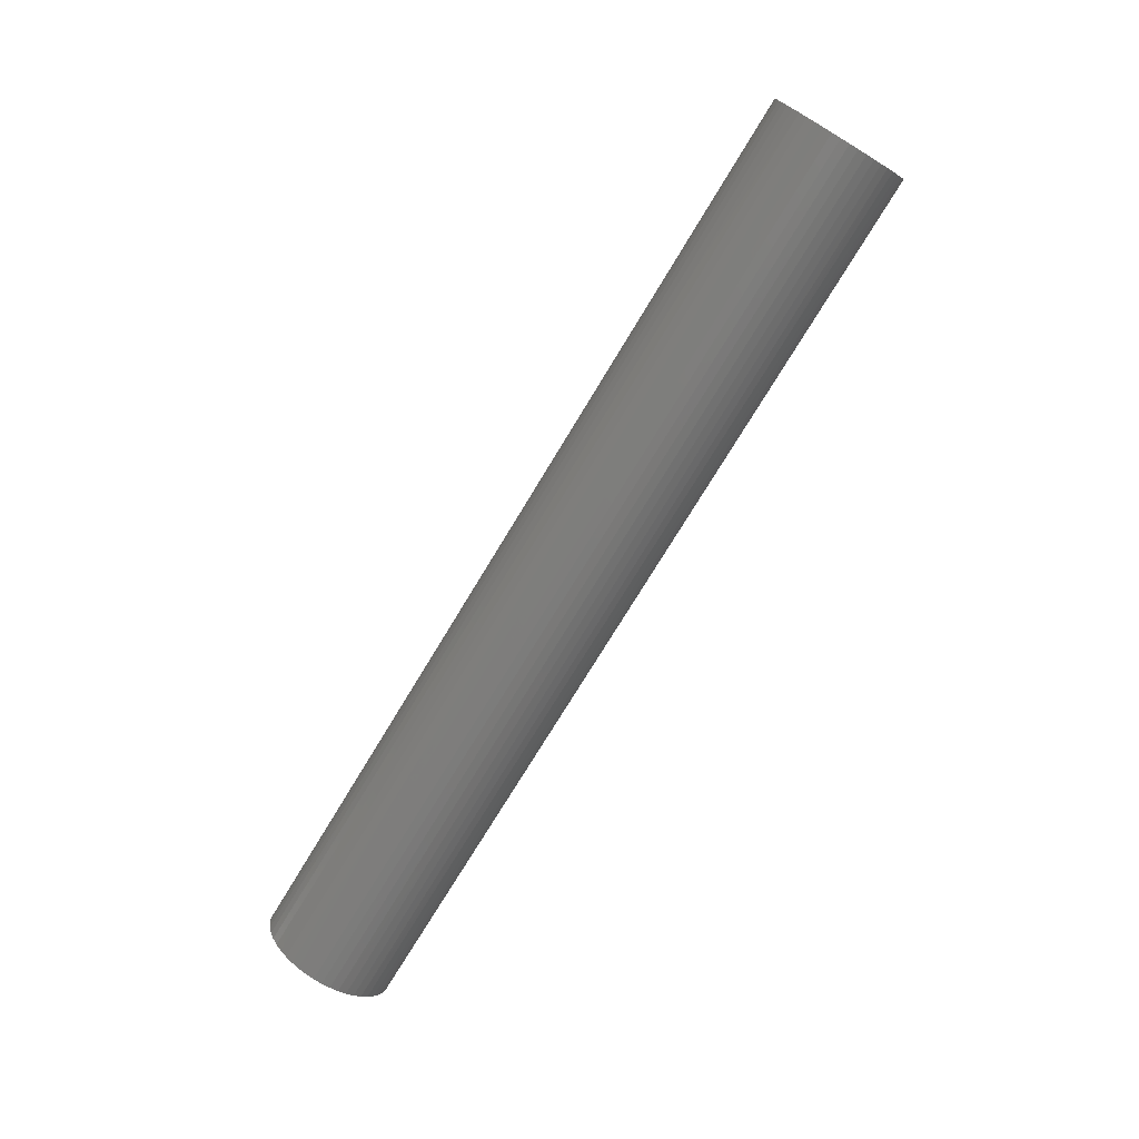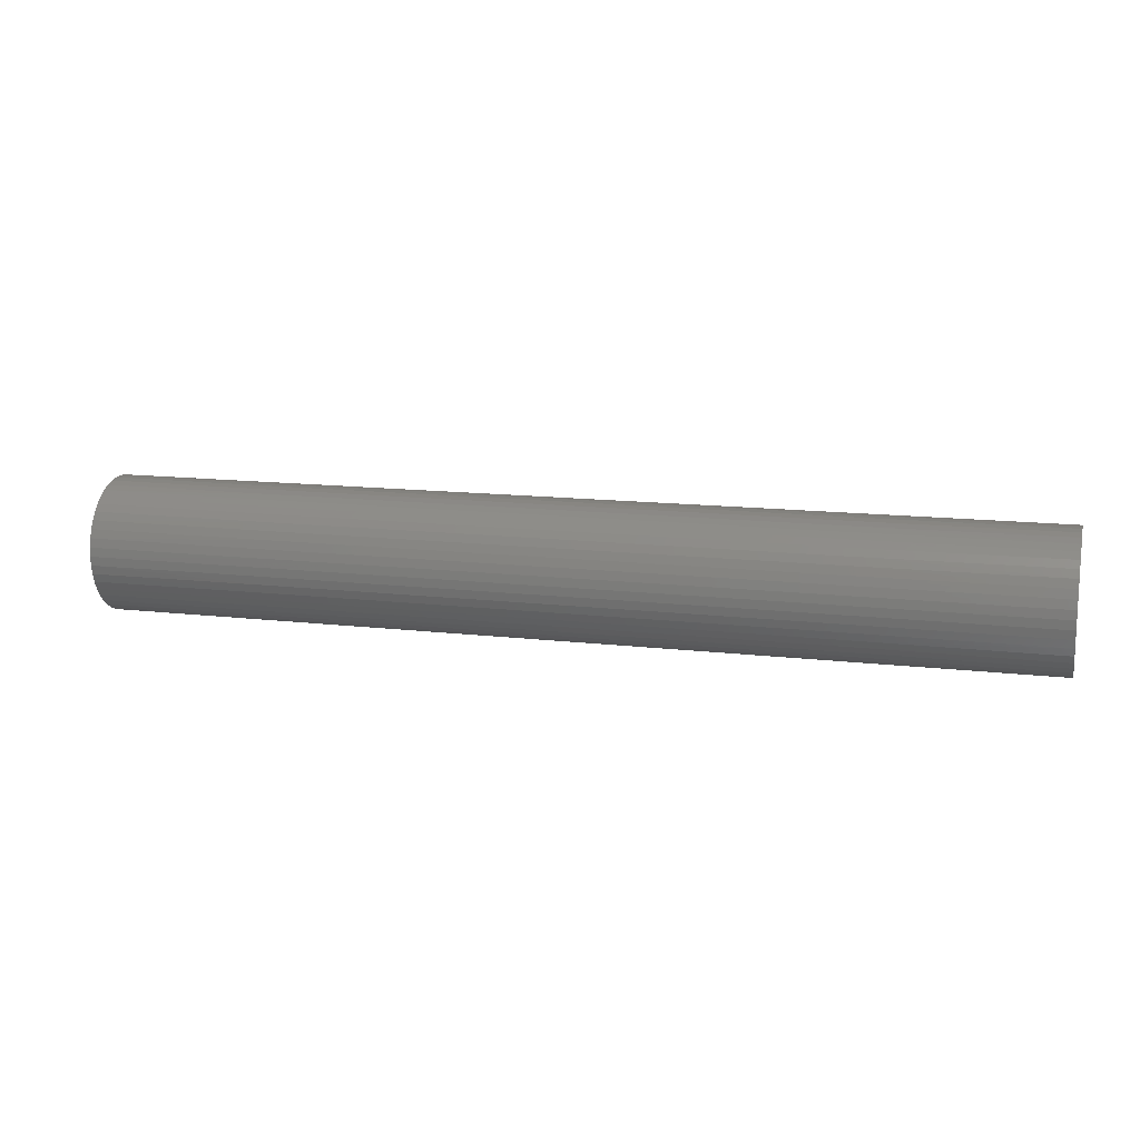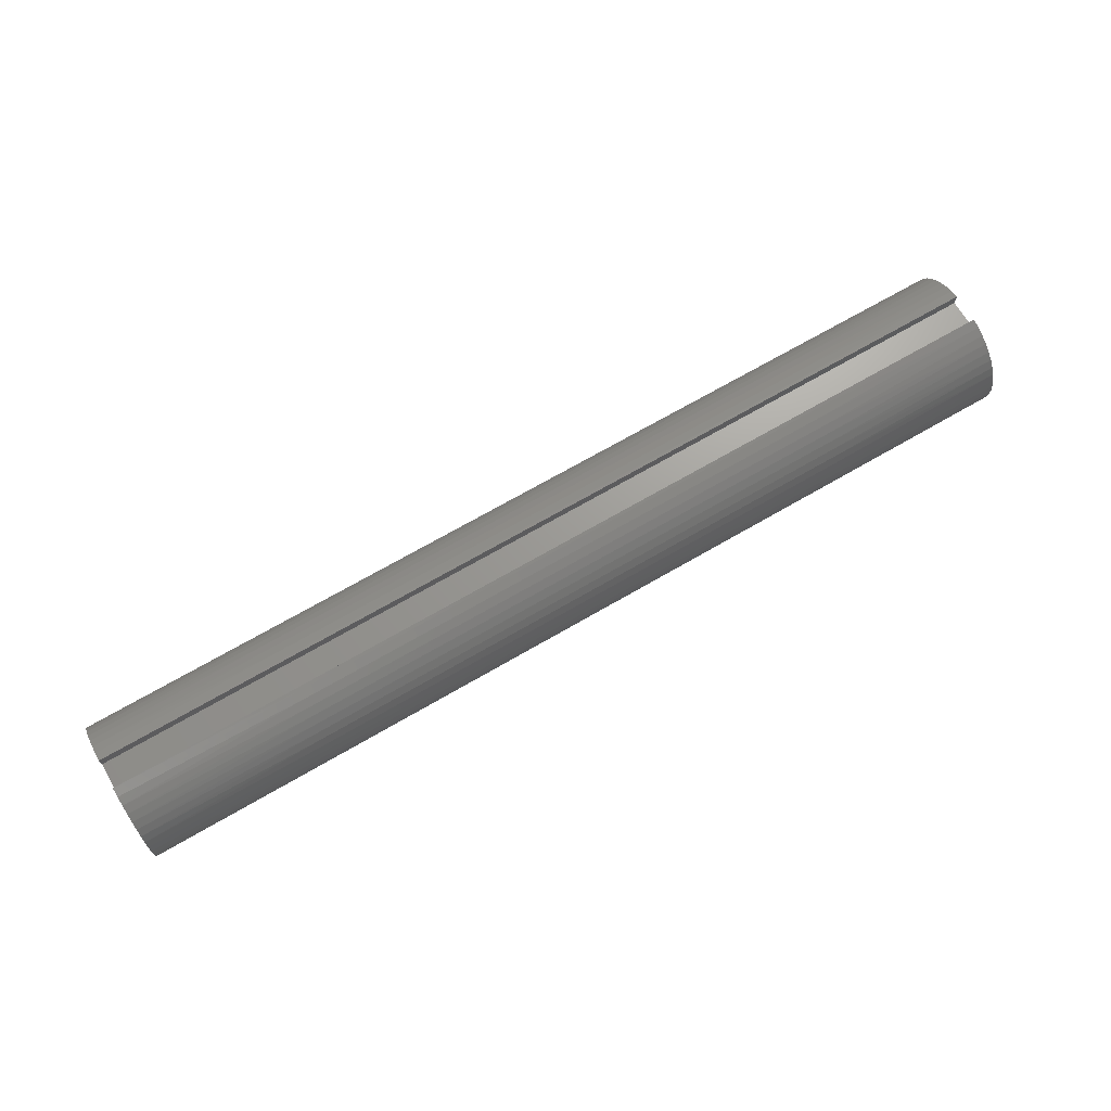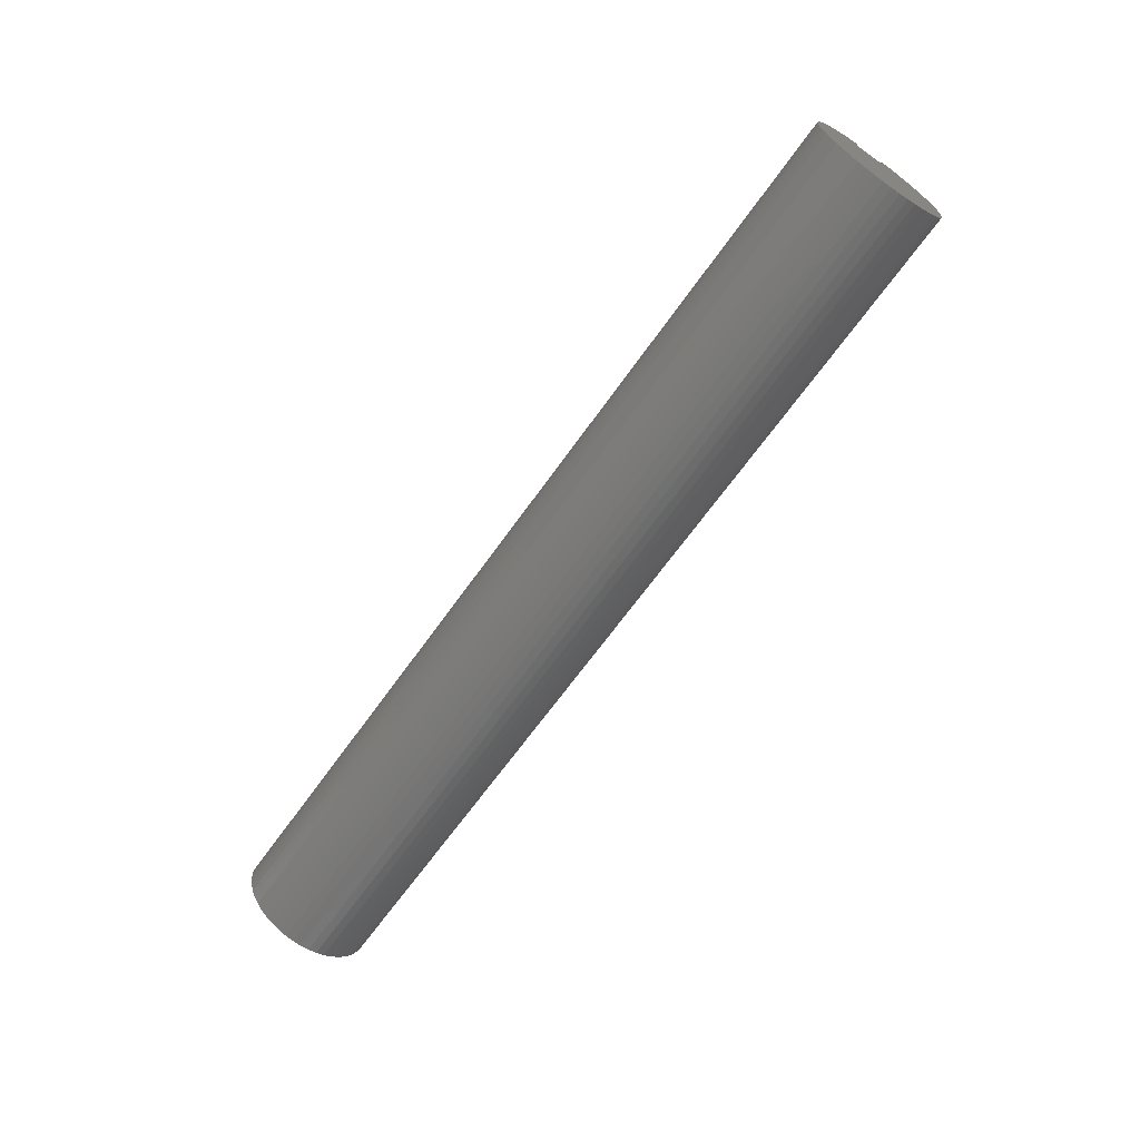
<metadata>
{"format":"stl","ext":"stl","renderer":"f3d","projection":"perspective","resolution":1024,"background":"white","views":[{"elev":-74.2,"azim":58.9,"up":"+Y"},{"elev":13.5,"azim":15.0,"up":"+Z"},{"elev":69.5,"azim":149.8,"up":"+Y"},{"elev":-65.6,"azim":54.8,"up":"+Y"}]}
</metadata>
<code>
# stl→obj: 274 verts, 544 faces
v 0 0.6875 0.1875
v 12 0.6875 0.1875
v 0 0.6875 -0.1875
v 12 0.6875 -0.1875
v 0 0.8547 -0.1875
v 12 0.8547 -0.1875
v 0 0.8223 0.2992
v 2.4 0.8452 0.2265
v 0 0.8547 0.1875
v 4.8 0.8452 0.2265
v 7.2 0.8452 0.2265
v 7.2 0.8084 0.3348
v 9.6 0.8084 0.3348
v 9.6 0.7578 0.4375
v 12 0.7753 0.4056
v 12 0.7147 0.5048
v 9.6 0.6942 0.5327
v 12 0.6415 0.5951
v 9.6 0.6187 0.6187
v 12 0.5569 0.6749
v 9.6 0.5327 0.6942
v 12 0.4625 0.7428
v 9.6 0.4375 0.7578
v 12 0.3599 0.7975
v 9.6 0.3348 0.8084
v 12 0.251 0.8382
v 9.6 0.2265 0.8452
v 12 0.1377 0.8641
v 9.6 0.1142 0.8675
v 12 0.02187 0.8747
v 9.6 -0 0.875
v 12 -0.0943 0.8699
v 9.6 -0.1142 0.8675
v 12 -0.2088 0.8497
v 9.6 -0.2265 0.8452
v 12 -0.3196 0.8145
v 9.6 -0.3348 0.8084
v 12 -0.4248 0.765
v 9.6 -0.4375 0.7578
v 12 -0.5225 0.7019
v 9.6 -0.5327 0.6942
v 12 -0.6109 0.6264
v 9.6 -0.6187 0.6187
v 12 -0.6886 0.5399
v 9.6 -0.6942 0.5327
v 12 -0.7541 0.4438
v 9.6 -0.7578 0.4375
v 12 -0.8063 0.3399
v 9.6 -0.8084 0.3348
v 12 -0.8442 0.23
v 9.6 -0.8452 0.2265
v 12 -0.8673 0.116
v 9.6 -0.8675 0.1142
v 12 -0.875 0
v 9.6 -0.875 0
v 9.6 -0.8675 -0.1142
v 7.2 -0.875 0
v 7.2 -0.8675 -0.1142
v 4.8 -0.875 0
v 4.8 -0.8675 -0.1142
v 2.4 -0.875 0
v 2.4 -0.8675 -0.1142
v 0 -0.875 0
v 0 -0.8673 -0.116
v 2.4 0.8084 0.3348
v 0 0.7753 0.4056
v 2.4 0.7578 0.4375
v 0 0.7147 0.5048
v 2.4 0.6942 0.5327
v 0 0.6415 0.5951
v 2.4 0.6187 0.6187
v 0 0.5569 0.6749
v 2.4 0.5327 0.6942
v 0 0.4625 0.7428
v 2.4 0.4375 0.7578
v 0 0.3599 0.7975
v 2.4 0.3348 0.8084
v 0 0.251 0.8382
v 2.4 0.2265 0.8452
v 0 0.1377 0.8641
v 2.4 0.1142 0.8675
v 0 0.02187 0.8747
v 2.4 0 0.875
v 0 -0.0943 0.8699
v 2.4 -0.1142 0.8675
v 0 -0.2088 0.8497
v 2.4 -0.2265 0.8452
v 0 -0.3196 0.8145
v 2.4 -0.3348 0.8084
v 0 -0.4248 0.765
v 2.4 -0.4375 0.7578
v 0 -0.5225 0.7019
v 2.4 -0.5327 0.6942
v 0 -0.6109 0.6264
v 2.4 -0.6187 0.6187
v 0 -0.6886 0.5399
v 2.4 -0.6942 0.5327
v 0 -0.7541 0.4438
v 2.4 -0.7578 0.4375
v 0 -0.8063 0.3399
v 2.4 -0.8084 0.3348
v 0 -0.8442 0.23
v 2.4 -0.8452 0.2265
v 0 -0.8673 0.116
v 2.4 -0.8675 0.1142
v 2.4 -0.8452 -0.2265
v 0 -0.8442 -0.23
v 2.4 -0.8084 -0.3348
v 0 -0.8063 -0.3399
v 2.4 -0.7578 -0.4375
v 0 -0.7541 -0.4438
v 2.4 -0.6942 -0.5327
v 0 -0.6886 -0.5399
v 2.4 -0.6187 -0.6187
v 0 -0.6109 -0.6264
v 2.4 -0.5327 -0.6942
v 0 -0.5225 -0.7019
v 2.4 -0.4375 -0.7578
v 0 -0.4248 -0.765
v 2.4 -0.3348 -0.8084
v 0 -0.3196 -0.8145
v 2.4 -0.2265 -0.8452
v 0 -0.2088 -0.8497
v 2.4 -0.1142 -0.8675
v 0 -0.0943 -0.8699
v 2.4 0 -0.875
v 0 0.02187 -0.8747
v 2.4 0.1142 -0.8675
v 0 0.1377 -0.8641
v 2.4 0.2265 -0.8452
v 0 0.251 -0.8382
v 2.4 0.3348 -0.8084
v 0 0.3599 -0.7975
v 2.4 0.4375 -0.7578
v 0 0.4625 -0.7428
v 2.4 0.5327 -0.6942
v 0 0.5569 -0.6749
v 2.4 0.6187 -0.6187
v 0 0.6415 -0.5951
v 2.4 0.6942 -0.5327
v 0 0.7147 -0.5048
v 2.4 0.7578 -0.4375
v 0 0.7753 -0.4056
v 2.4 0.8084 -0.3348
v 0 0.8223 -0.2992
v 2.4 0.8452 -0.2265
v 4.8 0.8452 -0.2265
v 7.2 0.8452 -0.2265
v 9.6 0.8452 -0.2265
v 7.2 0.8084 -0.3348
v 9.6 0.8084 -0.3348
v 7.2 0.7578 -0.4375
v 9.6 0.7578 -0.4375
v 7.2 0.6942 -0.5327
v 9.6 0.6942 -0.5327
v 7.2 0.6187 -0.6187
v 9.6 0.6187 -0.6187
v 7.2 0.5327 -0.6942
v 9.6 0.5327 -0.6942
v 7.2 0.4375 -0.7578
v 9.6 0.4375 -0.7578
v 7.2 0.3348 -0.8084
v 9.6 0.3348 -0.8084
v 7.2 0.2265 -0.8452
v 9.6 0.2265 -0.8452
v 7.2 0.1142 -0.8675
v 9.6 0.1142 -0.8675
v 7.2 0 -0.875
v 9.6 0 -0.875
v 7.2 -0.1142 -0.8675
v 9.6 -0.1142 -0.8675
v 7.2 -0.2265 -0.8452
v 9.6 -0.2265 -0.8452
v 7.2 -0.3348 -0.8084
v 9.6 -0.3348 -0.8084
v 7.2 -0.4375 -0.7578
v 9.6 -0.4375 -0.7578
v 7.2 -0.5327 -0.6942
v 9.6 -0.5327 -0.6942
v 7.2 -0.6187 -0.6187
v 9.6 -0.6187 -0.6187
v 7.2 -0.6942 -0.5327
v 9.6 -0.6942 -0.5327
v 7.2 -0.7578 -0.4375
v 9.6 -0.7578 -0.4375
v 7.2 -0.8084 -0.3348
v 9.6 -0.8084 -0.3348
v 7.2 -0.8452 -0.2265
v 9.6 -0.8452 -0.2265
v 12 0.8223 -0.2992
v 12 0.7753 -0.4056
v 12 0.7147 -0.5048
v 12 0.6415 -0.5951
v 12 0.5569 -0.6749
v 12 0.4625 -0.7428
v 12 0.3599 -0.7975
v 12 0.251 -0.8382
v 12 0.1377 -0.8641
v 12 0.02187 -0.8747
v 12 -0.0943 -0.8699
v 12 -0.2088 -0.8497
v 12 -0.3196 -0.8145
v 12 -0.4248 -0.765
v 12 -0.5225 -0.7019
v 12 -0.6109 -0.6264
v 12 -0.6886 -0.5399
v 12 -0.7541 -0.4438
v 12 -0.8063 -0.3399
v 12 -0.8442 -0.23
v 12 -0.8673 -0.116
v 12 0.8223 0.2992
v 9.6 0.8452 0.2265
v 12 0.8547 0.1875
v 4.8 0 0.875
v 4.8 0.1142 0.8675
v 4.8 0.2265 0.8452
v 4.8 0.3348 0.8084
v 4.8 0.4375 0.7578
v 4.8 0.5327 0.6942
v 4.8 0.6187 0.6187
v 4.8 0.6942 0.5327
v 4.8 0.7578 0.4375
v 4.8 0.8084 0.3348
v 7.2 0 0.875
v 7.2 0.1142 0.8675
v 7.2 0.2265 0.8452
v 7.2 0.3348 0.8084
v 7.2 0.4375 0.7578
v 7.2 0.5327 0.6942
v 7.2 0.6187 0.6187
v 7.2 0.6942 0.5327
v 7.2 0.7578 0.4375
v 4.8 -0.1142 0.8675
v 4.8 -0.2265 0.8452
v 4.8 -0.3348 0.8084
v 4.8 -0.4375 0.7578
v 4.8 -0.5327 0.6942
v 4.8 -0.6187 0.6187
v 4.8 -0.6942 0.5327
v 4.8 -0.7578 0.4375
v 4.8 -0.8084 0.3348
v 4.8 -0.8452 0.2265
v 4.8 -0.8675 0.1142
v 7.2 -0.1142 0.8675
v 7.2 -0.2265 0.8452
v 7.2 -0.3348 0.8084
v 7.2 -0.4375 0.7578
v 7.2 -0.5327 0.6942
v 7.2 -0.6187 0.6187
v 7.2 -0.6942 0.5327
v 7.2 -0.7578 0.4375
v 7.2 -0.8084 0.3348
v 7.2 -0.8452 0.2265
v 7.2 -0.8675 0.1142
v 4.8 -0.8452 -0.2265
v 4.8 -0.8084 -0.3348
v 4.8 -0.7578 -0.4375
v 4.8 -0.6942 -0.5327
v 4.8 -0.6187 -0.6187
v 4.8 -0.5327 -0.6942
v 4.8 -0.4375 -0.7578
v 4.8 -0.3348 -0.8084
v 4.8 -0.2265 -0.8452
v 4.8 -0.1142 -0.8675
v 4.8 0 -0.875
v 4.8 0.1142 -0.8675
v 4.8 0.2265 -0.8452
v 4.8 0.3348 -0.8084
v 4.8 0.4375 -0.7578
v 4.8 0.5327 -0.6942
v 4.8 0.6187 -0.6187
v 4.8 0.6942 -0.5327
v 4.8 0.7578 -0.4375
v 4.8 0.8084 -0.3348
f 1 2 3
f 3 2 4
f 3 4 5
f 5 4 6
f 7 8 9
f 9 8 10
f 9 10 11
f 11 10 12
f 11 12 13
f 13 12 14
f 13 14 15
f 15 14 16
f 16 14 17
f 16 17 18
f 18 17 19
f 18 19 20
f 20 19 21
f 20 21 22
f 22 21 23
f 22 23 24
f 24 23 25
f 24 25 26
f 26 25 27
f 26 27 28
f 28 27 29
f 28 29 30
f 30 29 31
f 30 31 32
f 32 31 33
f 32 33 34
f 34 33 35
f 34 35 36
f 36 35 37
f 36 37 38
f 38 37 39
f 38 39 40
f 40 39 41
f 40 41 42
f 42 41 43
f 42 43 44
f 44 43 45
f 44 45 46
f 46 45 47
f 46 47 48
f 48 47 49
f 48 49 50
f 50 49 51
f 50 51 52
f 52 51 53
f 52 53 54
f 54 53 55
f 54 55 56
f 56 55 57
f 56 57 58
f 58 57 59
f 58 59 60
f 60 59 61
f 60 61 62
f 62 61 63
f 62 63 64
f 8 7 65
f 65 7 66
f 65 66 67
f 67 66 68
f 67 68 69
f 69 68 70
f 69 70 71
f 71 70 72
f 71 72 73
f 73 72 74
f 73 74 75
f 75 74 76
f 75 76 77
f 77 76 78
f 77 78 79
f 79 78 80
f 79 80 81
f 81 80 82
f 81 82 83
f 83 82 84
f 83 84 85
f 85 84 86
f 85 86 87
f 87 86 88
f 87 88 89
f 89 88 90
f 89 90 91
f 91 90 92
f 91 92 93
f 93 92 94
f 93 94 95
f 95 94 96
f 95 96 97
f 97 96 98
f 97 98 99
f 99 98 100
f 99 100 101
f 101 100 102
f 101 102 103
f 103 102 104
f 103 104 105
f 105 104 63
f 105 63 61
f 62 64 106
f 106 64 107
f 106 107 108
f 108 107 109
f 108 109 110
f 110 109 111
f 110 111 112
f 112 111 113
f 112 113 114
f 114 113 115
f 114 115 116
f 116 115 117
f 116 117 118
f 118 117 119
f 118 119 120
f 120 119 121
f 120 121 122
f 122 121 123
f 122 123 124
f 124 123 125
f 124 125 126
f 126 125 127
f 126 127 128
f 128 127 129
f 128 129 130
f 130 129 131
f 130 131 132
f 132 131 133
f 132 133 134
f 134 133 135
f 134 135 136
f 136 135 137
f 136 137 138
f 138 137 139
f 138 139 140
f 140 139 141
f 140 141 142
f 142 141 143
f 142 143 144
f 144 143 145
f 144 145 146
f 146 145 5
f 146 5 147
f 147 5 6
f 147 6 148
f 148 6 149
f 148 149 150
f 150 149 151
f 150 151 152
f 152 151 153
f 152 153 154
f 154 153 155
f 154 155 156
f 156 155 157
f 156 157 158
f 158 157 159
f 158 159 160
f 160 159 161
f 160 161 162
f 162 161 163
f 162 163 164
f 164 163 165
f 164 165 166
f 166 165 167
f 166 167 168
f 168 167 169
f 168 169 170
f 170 169 171
f 170 171 172
f 172 171 173
f 172 173 174
f 174 173 175
f 174 175 176
f 176 175 177
f 176 177 178
f 178 177 179
f 178 179 180
f 180 179 181
f 180 181 182
f 182 181 183
f 182 183 184
f 184 183 185
f 184 185 186
f 186 185 187
f 186 187 188
f 188 187 189
f 188 189 58
f 58 189 56
f 6 190 149
f 149 190 151
f 190 191 151
f 151 191 153
f 191 192 153
f 153 192 155
f 192 193 155
f 155 193 157
f 193 194 157
f 157 194 159
f 194 195 159
f 159 195 161
f 195 196 161
f 161 196 163
f 196 197 163
f 163 197 165
f 197 198 165
f 165 198 167
f 198 199 167
f 167 199 169
f 199 200 169
f 169 200 171
f 200 201 171
f 171 201 173
f 201 202 173
f 173 202 175
f 202 203 175
f 175 203 177
f 203 204 177
f 177 204 179
f 204 205 179
f 179 205 181
f 205 206 181
f 181 206 183
f 206 207 183
f 183 207 185
f 207 208 185
f 185 208 187
f 208 209 187
f 187 209 189
f 209 210 189
f 189 210 56
f 210 54 56
f 15 211 13
f 13 211 212
f 13 212 11
f 11 212 213
f 11 213 9
f 211 213 212
f 83 214 81
f 81 214 215
f 81 215 79
f 79 215 216
f 79 216 77
f 77 216 217
f 77 217 75
f 75 217 218
f 75 218 73
f 73 218 219
f 73 219 71
f 71 219 220
f 71 220 69
f 69 220 221
f 69 221 67
f 67 221 222
f 67 222 65
f 65 222 223
f 65 223 8
f 8 223 10
f 214 224 215
f 215 224 225
f 215 225 216
f 216 225 226
f 216 226 217
f 217 226 227
f 217 227 218
f 218 227 228
f 218 228 219
f 219 228 229
f 219 229 220
f 220 229 230
f 220 230 221
f 221 230 231
f 221 231 222
f 222 231 232
f 222 232 223
f 223 232 12
f 223 12 10
f 214 83 233
f 233 83 85
f 233 85 234
f 234 85 87
f 234 87 235
f 235 87 89
f 235 89 236
f 236 89 91
f 236 91 237
f 237 91 93
f 237 93 238
f 238 93 95
f 238 95 239
f 239 95 97
f 239 97 240
f 240 97 99
f 240 99 241
f 241 99 101
f 241 101 242
f 242 101 103
f 242 103 243
f 243 103 105
f 243 105 59
f 59 105 61
f 224 31 225
f 225 31 29
f 225 29 226
f 226 29 27
f 226 27 227
f 227 27 25
f 227 25 228
f 228 25 23
f 228 23 229
f 229 23 21
f 229 21 230
f 230 21 19
f 230 19 231
f 231 19 17
f 231 17 232
f 232 17 14
f 232 14 12
f 224 214 244
f 244 214 233
f 244 233 245
f 245 233 234
f 245 234 246
f 246 234 235
f 246 235 247
f 247 235 236
f 247 236 248
f 248 236 237
f 248 237 249
f 249 237 238
f 249 238 250
f 250 238 239
f 250 239 251
f 251 239 240
f 251 240 252
f 252 240 241
f 252 241 253
f 253 241 242
f 253 242 254
f 254 242 243
f 254 243 57
f 57 243 59
f 31 224 33
f 33 224 244
f 33 244 35
f 35 244 245
f 35 245 37
f 37 245 246
f 37 246 39
f 39 246 247
f 39 247 41
f 41 247 248
f 41 248 43
f 43 248 249
f 43 249 45
f 45 249 250
f 45 250 47
f 47 250 251
f 47 251 49
f 49 251 252
f 49 252 51
f 51 252 253
f 51 253 53
f 53 253 254
f 53 254 55
f 55 254 57
f 188 58 60
f 60 62 255
f 255 62 106
f 255 106 256
f 256 106 108
f 256 108 257
f 257 108 110
f 257 110 258
f 258 110 112
f 258 112 259
f 259 112 114
f 259 114 260
f 260 114 116
f 260 116 261
f 261 116 118
f 261 118 262
f 262 118 120
f 262 120 263
f 263 120 122
f 263 122 264
f 264 122 124
f 264 124 265
f 265 124 126
f 265 126 266
f 266 126 128
f 266 128 267
f 267 128 130
f 267 130 268
f 268 130 132
f 268 132 269
f 269 132 134
f 269 134 270
f 270 134 136
f 270 136 271
f 271 136 138
f 271 138 272
f 272 138 140
f 272 140 273
f 273 140 142
f 273 142 274
f 274 142 144
f 274 144 147
f 147 144 146
f 186 188 255
f 255 188 60
f 186 255 256
f 184 186 256
f 184 256 257
f 182 184 257
f 182 257 258
f 180 182 258
f 180 258 259
f 178 180 259
f 178 259 260
f 176 178 260
f 176 260 261
f 174 176 261
f 174 261 262
f 172 174 262
f 172 262 263
f 170 172 263
f 170 263 264
f 168 170 264
f 168 264 265
f 166 168 265
f 166 265 266
f 164 166 266
f 164 266 267
f 162 164 267
f 162 267 268
f 160 162 268
f 160 268 269
f 158 160 269
f 158 269 270
f 156 158 270
f 156 270 271
f 154 156 271
f 154 271 272
f 152 154 272
f 152 272 273
f 150 152 273
f 150 273 274
f 148 150 274
f 148 274 147
f 9 213 1
f 1 213 2
f 213 211 2
f 2 211 15
f 2 15 16
f 16 18 2
f 2 18 20
f 2 20 22
f 22 24 2
f 2 24 26
f 2 26 28
f 28 30 2
f 2 30 32
f 2 32 34
f 34 36 2
f 2 36 38
f 2 38 203
f 203 38 204
f 204 38 40
f 204 40 205
f 205 40 42
f 205 42 206
f 206 42 44
f 206 44 207
f 207 44 46
f 207 46 208
f 208 46 48
f 208 48 209
f 209 48 50
f 209 50 210
f 210 50 52
f 210 52 54
f 203 202 2
f 2 202 4
f 4 202 201
f 4 201 200
f 200 199 4
f 4 199 198
f 4 198 197
f 197 196 4
f 4 196 195
f 4 195 194
f 194 193 4
f 4 193 192
f 4 192 191
f 191 190 4
f 4 190 6
f 9 1 7
f 7 1 66
f 66 1 68
f 68 1 70
f 70 1 72
f 72 1 74
f 74 1 76
f 76 1 78
f 78 1 80
f 80 1 82
f 82 1 84
f 84 1 86
f 86 1 88
f 88 1 3
f 88 3 90
f 90 3 119
f 90 119 92
f 92 119 117
f 92 117 94
f 94 117 115
f 94 115 96
f 96 115 113
f 96 113 98
f 98 113 111
f 98 111 100
f 100 111 109
f 100 109 102
f 102 109 107
f 102 107 104
f 104 107 64
f 104 64 63
f 5 145 3
f 3 145 143
f 3 143 141
f 141 139 3
f 3 139 137
f 3 137 135
f 135 133 3
f 3 133 131
f 3 131 129
f 129 127 3
f 3 127 125
f 3 125 123
f 123 121 3
f 3 121 119

</code>
